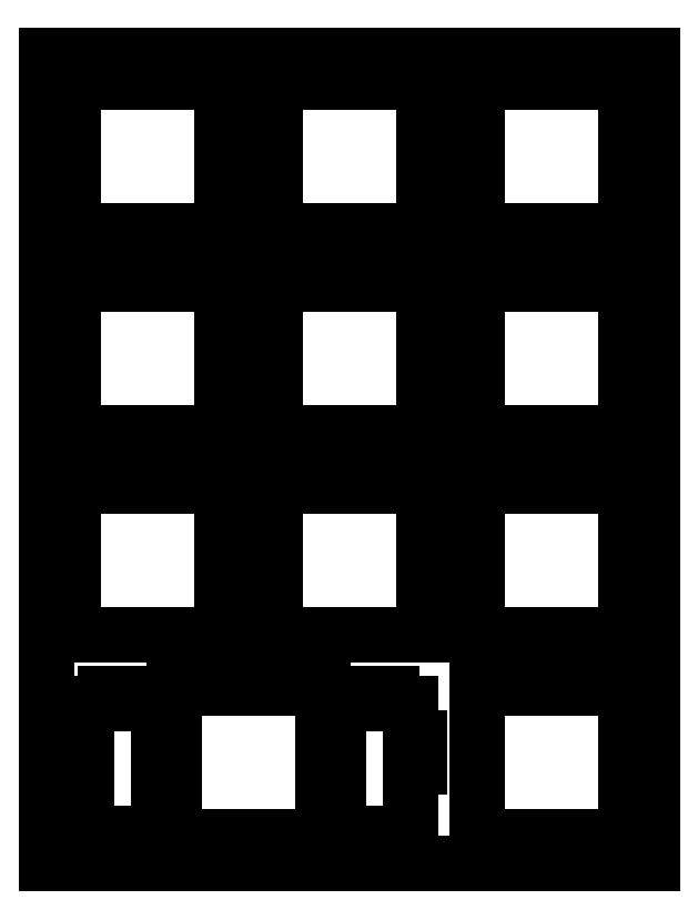
<metadata>
{"format":"dxf","ext":"dxf","renderer":"ezdxf+matplotlib","layout":"modelspace","background":"white","min_lineweight":24,"dpi":150}
</metadata>
<code>
0
SECTION
2
ENTITIES
0
LINE
8
0
10
0.09508
20
76.46
30
0
11
57.25
21
76.46
31
0
0
LINE
8
0
10
57.25
20
76.46
30
0
11
57.25
21
0.2577
31
0
0
LINE
8
0
10
57.25
20
0.2577
30
0
11
0.09508
21
0.2577
31
0
0
LINE
8
0
10
0.09508
20
0.2577
30
0
11
0.09508
21
76.46
31
0
0
LINE
8
0
10
12.14
20
16.78
30
0
11
12.14
21
12.08
31
0
0
LINE
8
0
10
12.14
20
12.08
30
0
11
10.62
21
12.08
31
0
0
LINE
8
0
10
10.62
20
12.08
30
0
11
10.62
21
15.31
31
0
0
LINE
8
0
10
10.62
20
15.31
30
0
11
8.894
21
15.31
31
0
0
LINE
8
0
10
8.894
20
15.31
30
0
11
8.894
21
16.23
31
0
0
LINE
8
0
10
8.894
20
16.23
30
0
11
5.595
21
16.23
31
0
0
LINE
8
0
10
5.595
20
16.23
30
0
11
5.595
21
15.31
31
0
0
LINE
8
0
10
5.595
20
15.31
30
0
11
3.87
21
15.31
31
0
0
LINE
8
0
10
3.87
20
15.31
30
0
11
3.87
21
12.08
31
0
0
LINE
8
0
10
3.87
20
12.08
30
0
11
3.044
21
12.08
31
0
0
LINE
8
0
10
3.044
20
12.08
30
0
11
3.044
21
9.284
31
0
0
LINE
8
0
10
3.044
20
9.284
30
0
11
3.87
21
9.284
31
0
0
LINE
8
0
10
3.87
20
9.284
30
0
11
3.87
21
3.014
31
0
0
LINE
8
0
10
3.87
20
3.014
30
0
11
5.595
21
3.014
31
0
0
LINE
8
0
10
5.595
20
3.014
30
0
11
5.595
21
2.033
31
0
0
LINE
8
0
10
5.595
20
2.033
30
0
11
8.894
21
2.033
31
0
0
LINE
8
0
10
8.894
20
2.033
30
0
11
8.894
21
3.014
31
0
0
LINE
8
0
10
8.894
20
3.014
30
0
11
10.62
21
3.014
31
0
0
LINE
8
0
10
10.62
20
3.014
30
0
11
10.62
21
7.483
31
0
0
LINE
8
0
10
10.62
20
7.483
30
0
11
12.14
21
7.483
31
0
0
LINE
8
0
10
12.14
20
7.483
30
0
11
12.14
21
2.784
31
0
0
LINE
8
0
10
12.14
20
2.784
30
0
11
26.14
21
2.784
31
0
0
LINE
8
0
10
26.14
20
2.784
30
0
11
26.14
21
7.483
31
0
0
LINE
8
0
10
26.14
20
7.483
30
0
11
27.67
21
7.483
31
0
0
LINE
8
0
10
27.67
20
7.483
30
0
11
27.67
21
3.014
31
0
0
LINE
8
0
10
27.67
20
3.014
30
0
11
29.39
21
3.014
31
0
0
LINE
8
0
10
29.39
20
3.014
30
0
11
29.39
21
2.033
31
0
0
LINE
8
0
10
29.39
20
2.033
30
0
11
32.69
21
2.033
31
0
0
LINE
8
0
10
32.69
20
2.033
30
0
11
32.69
21
3.014
31
0
0
LINE
8
0
10
32.69
20
3.014
30
0
11
34.42
21
3.014
31
0
0
LINE
8
0
10
34.42
20
3.014
30
0
11
34.42
21
9.284
31
0
0
LINE
8
0
10
34.42
20
9.284
30
0
11
35.24
21
9.284
31
0
0
LINE
8
0
10
35.24
20
9.284
30
0
11
35.24
21
12.08
31
0
0
LINE
8
0
10
35.24
20
12.08
30
0
11
34.42
21
12.08
31
0
0
LINE
8
0
10
34.42
20
12.08
30
0
11
34.42
21
15.31
31
0
0
LINE
8
0
10
34.42
20
15.31
30
0
11
32.69
21
15.31
31
0
0
LINE
8
0
10
32.69
20
15.31
30
0
11
32.69
21
16.23
31
0
0
LINE
8
0
10
32.69
20
16.23
30
0
11
29.39
21
16.23
31
0
0
LINE
8
0
10
29.39
20
16.23
30
0
11
29.39
21
15.31
31
0
0
LINE
8
0
10
29.39
20
15.31
30
0
11
27.67
21
15.31
31
0
0
LINE
8
0
10
27.67
20
15.31
30
0
11
27.67
21
12.08
31
0
0
LINE
8
0
10
27.67
20
12.08
30
0
11
26.14
21
12.08
31
0
0
LINE
8
0
10
26.14
20
12.08
30
0
11
26.14
21
16.78
31
0
0
LINE
8
0
10
26.14
20
16.78
30
0
11
12.14
21
16.78
31
0
0
LINE
8
0
10
40.72
20
16.78
30
0
11
54.72
21
16.78
31
0
0
LINE
8
0
10
54.72
20
16.78
30
0
11
54.72
21
2.784
31
0
0
LINE
8
0
10
54.72
20
2.784
30
0
11
40.72
21
2.784
31
0
0
LINE
8
0
10
40.72
20
2.784
30
0
11
40.72
21
16.78
31
0
0
LINE
8
0
10
2.62
20
35.83
30
0
11
16.62
21
35.83
31
0
0
LINE
8
0
10
16.62
20
35.83
30
0
11
16.62
21
21.83
31
0
0
LINE
8
0
10
16.62
20
21.83
30
0
11
2.62
21
21.83
31
0
0
LINE
8
0
10
2.62
20
21.83
30
0
11
2.62
21
35.83
31
0
0
LINE
8
0
10
21.67
20
35.83
30
0
11
35.67
21
35.83
31
0
0
LINE
8
0
10
35.67
20
35.83
30
0
11
35.67
21
21.83
31
0
0
LINE
8
0
10
35.67
20
21.83
30
0
11
21.67
21
21.83
31
0
0
LINE
8
0
10
21.67
20
21.83
30
0
11
21.67
21
35.83
31
0
0
LINE
8
0
10
40.72
20
35.83
30
0
11
54.72
21
35.83
31
0
0
LINE
8
0
10
54.72
20
35.83
30
0
11
54.72
21
21.83
31
0
0
LINE
8
0
10
54.72
20
21.83
30
0
11
40.72
21
21.83
31
0
0
LINE
8
0
10
40.72
20
21.83
30
0
11
40.72
21
35.83
31
0
0
LINE
8
0
10
2.62
20
54.88
30
0
11
16.62
21
54.88
31
0
0
LINE
8
0
10
16.62
20
54.88
30
0
11
16.62
21
40.88
31
0
0
LINE
8
0
10
16.62
20
40.88
30
0
11
2.62
21
40.88
31
0
0
LINE
8
0
10
2.62
20
40.88
30
0
11
2.62
21
54.88
31
0
0
LINE
8
0
10
21.67
20
54.88
30
0
11
35.67
21
54.88
31
0
0
LINE
8
0
10
35.67
20
54.88
30
0
11
35.67
21
40.88
31
0
0
LINE
8
0
10
35.67
20
40.88
30
0
11
21.67
21
40.88
31
0
0
LINE
8
0
10
21.67
20
40.88
30
0
11
21.67
21
54.88
31
0
0
LINE
8
0
10
40.72
20
54.88
30
0
11
54.72
21
54.88
31
0
0
LINE
8
0
10
54.72
20
54.88
30
0
11
54.72
21
40.88
31
0
0
LINE
8
0
10
54.72
20
40.88
30
0
11
40.72
21
40.88
31
0
0
LINE
8
0
10
40.72
20
40.88
30
0
11
40.72
21
54.88
31
0
0
LINE
8
0
10
2.62
20
73.93
30
0
11
16.62
21
73.93
31
0
0
LINE
8
0
10
16.62
20
73.93
30
0
11
16.62
21
59.93
31
0
0
LINE
8
0
10
16.62
20
59.93
30
0
11
2.62
21
59.93
31
0
0
LINE
8
0
10
2.62
20
59.93
30
0
11
2.62
21
73.93
31
0
0
LINE
8
0
10
21.67
20
73.93
30
0
11
35.67
21
73.93
31
0
0
LINE
8
0
10
35.67
20
73.93
30
0
11
35.67
21
59.93
31
0
0
LINE
8
0
10
35.67
20
59.93
30
0
11
21.67
21
59.93
31
0
0
LINE
8
0
10
21.67
20
59.93
30
0
11
21.67
21
73.93
31
0
0
LINE
8
0
10
40.72
20
73.93
30
0
11
54.72
21
73.93
31
0
0
LINE
8
0
10
54.72
20
73.93
30
0
11
54.72
21
59.93
31
0
0
LINE
8
0
10
54.72
20
59.93
30
0
11
40.72
21
59.93
31
0
0
LINE
8
0
10
40.72
20
59.93
30
0
11
40.72
21
73.93
31
0
0
ENDSEC
0
EOF

</code>
